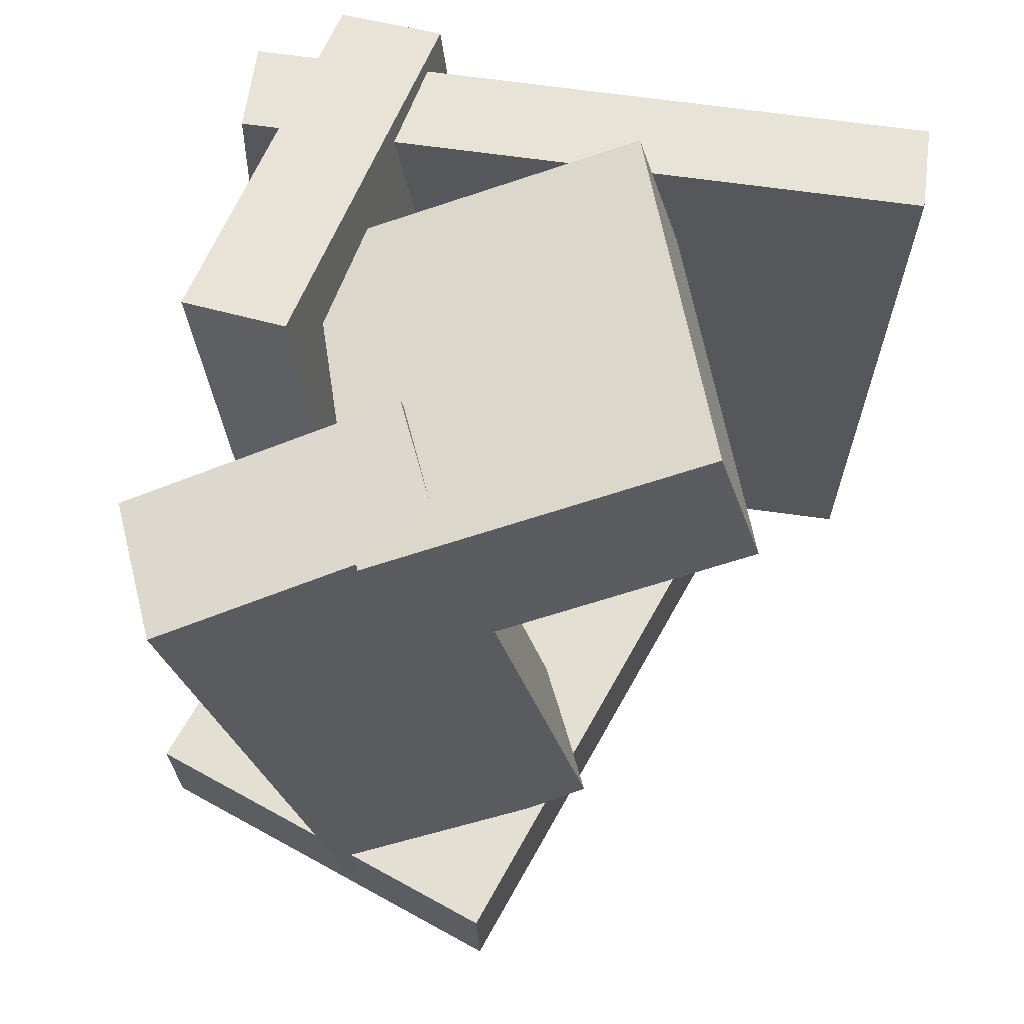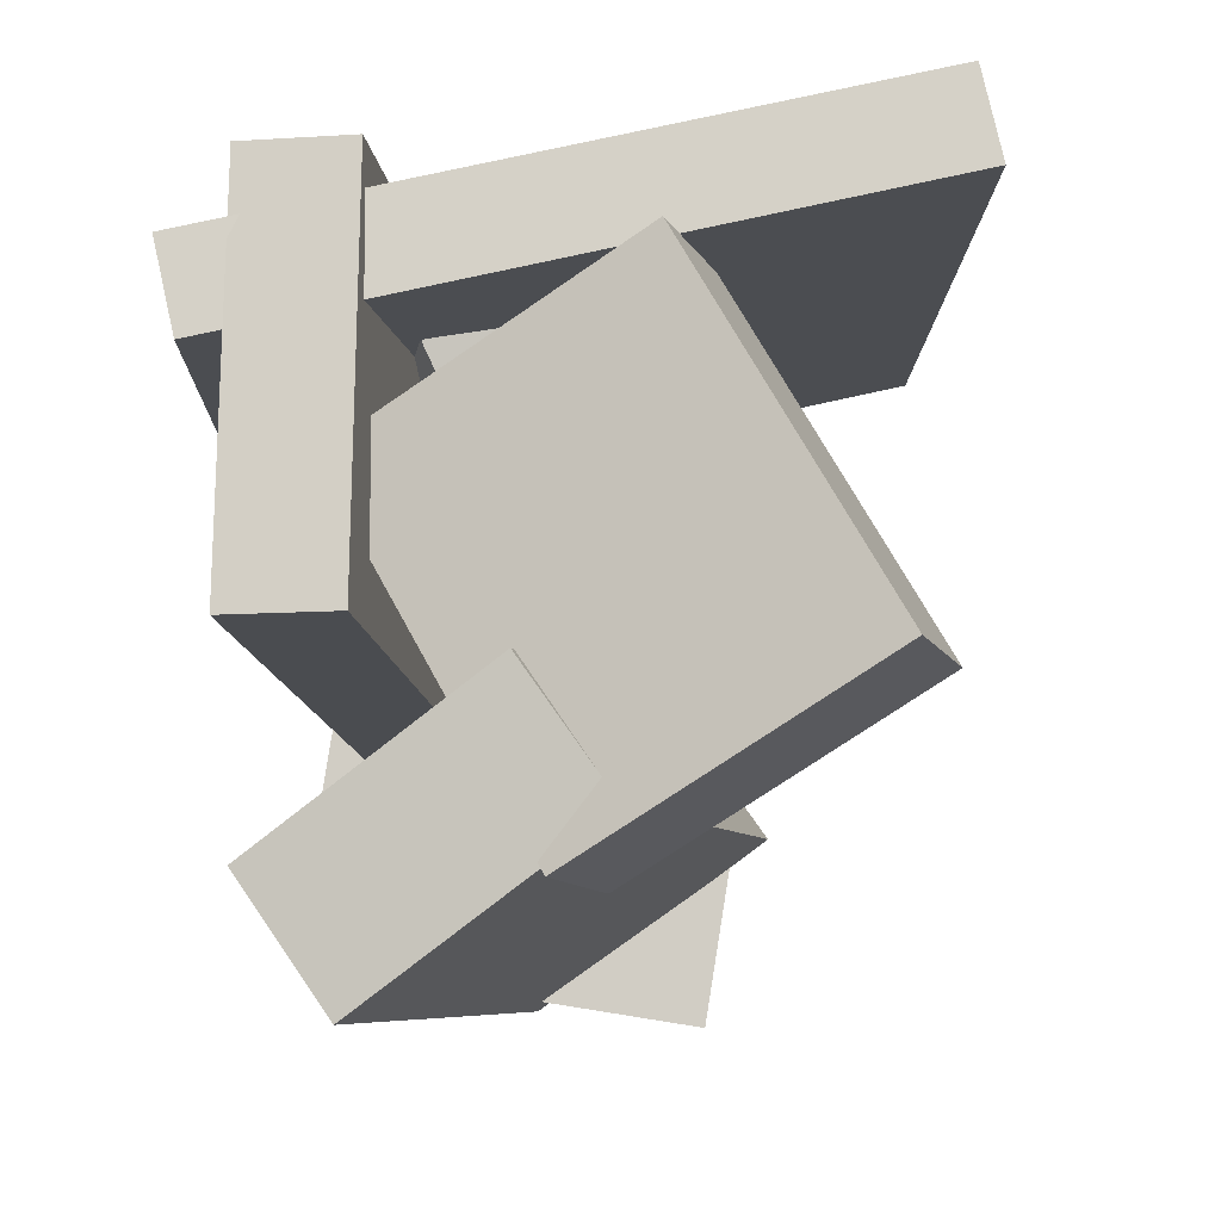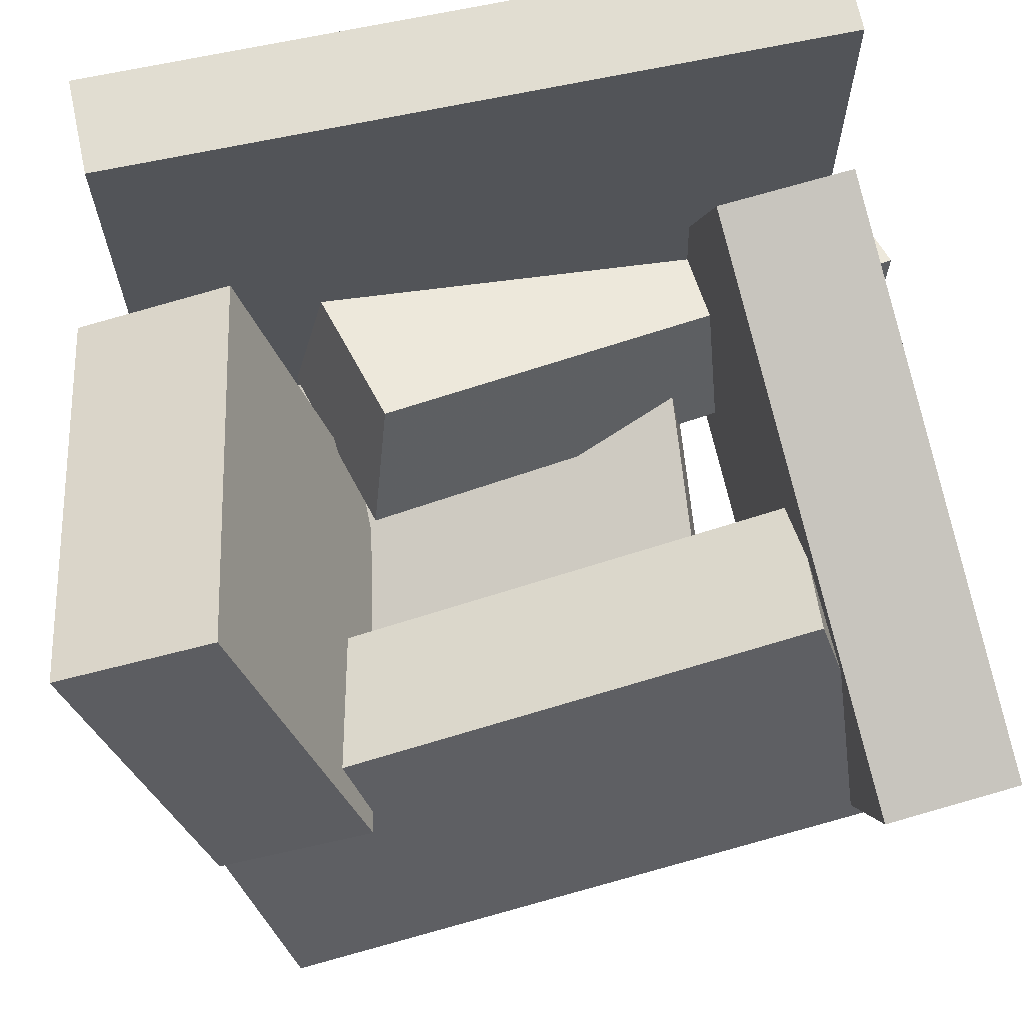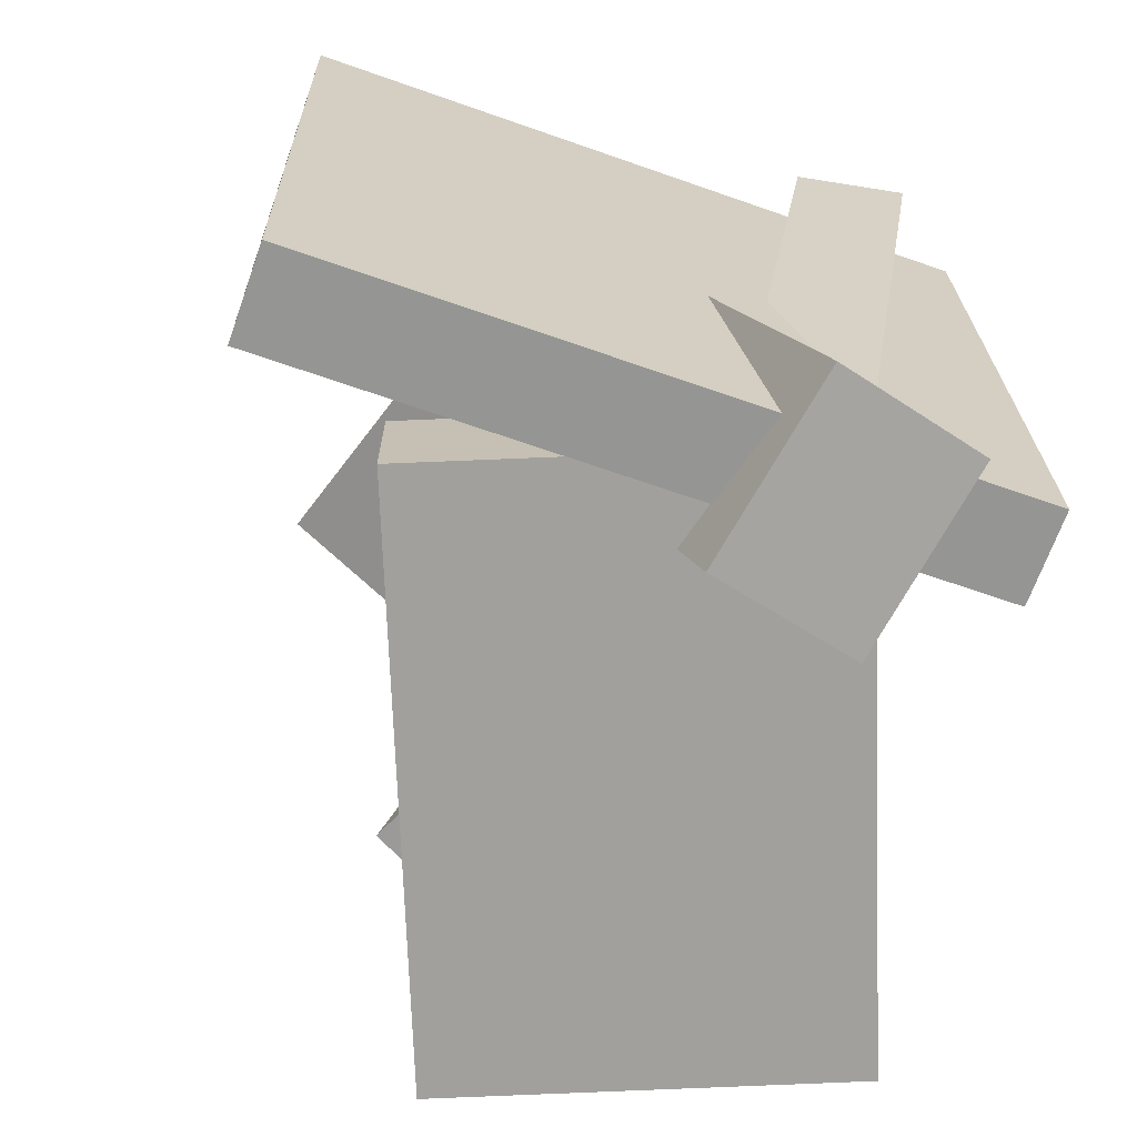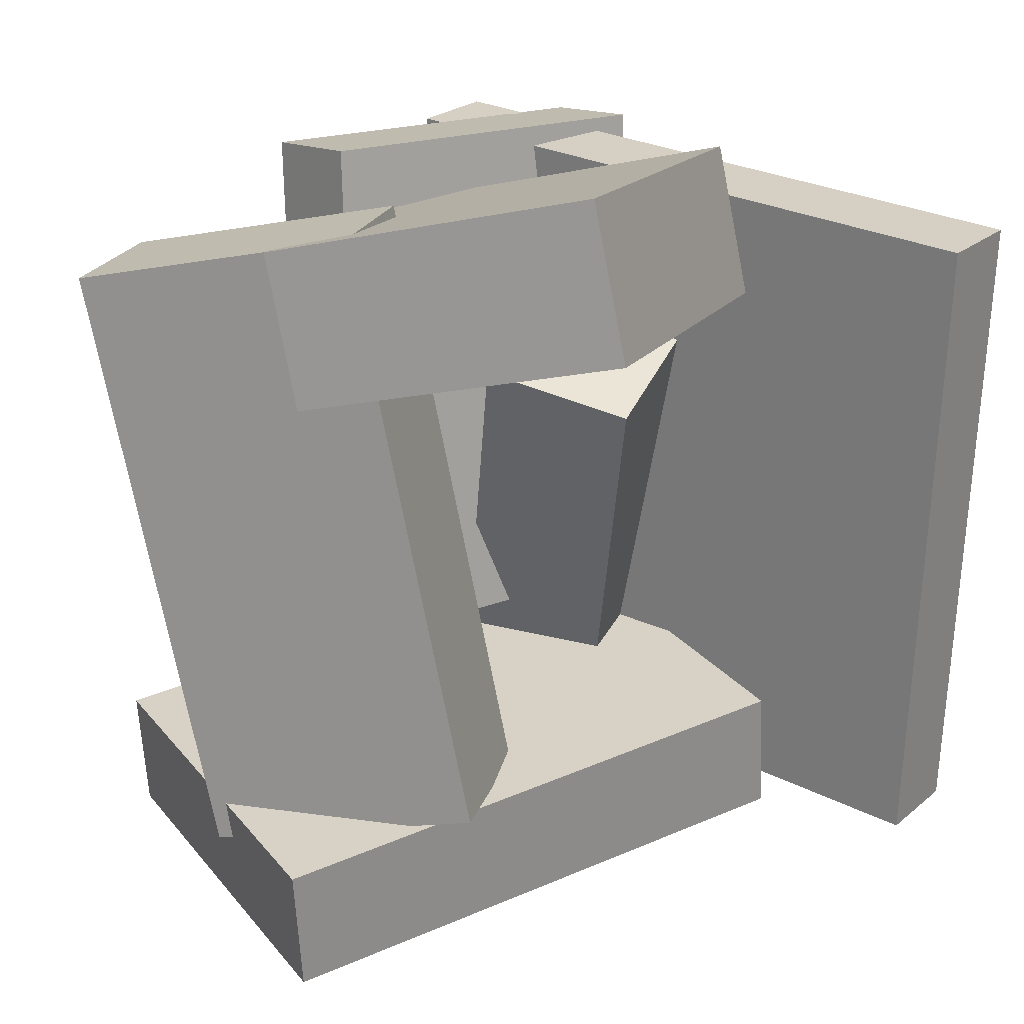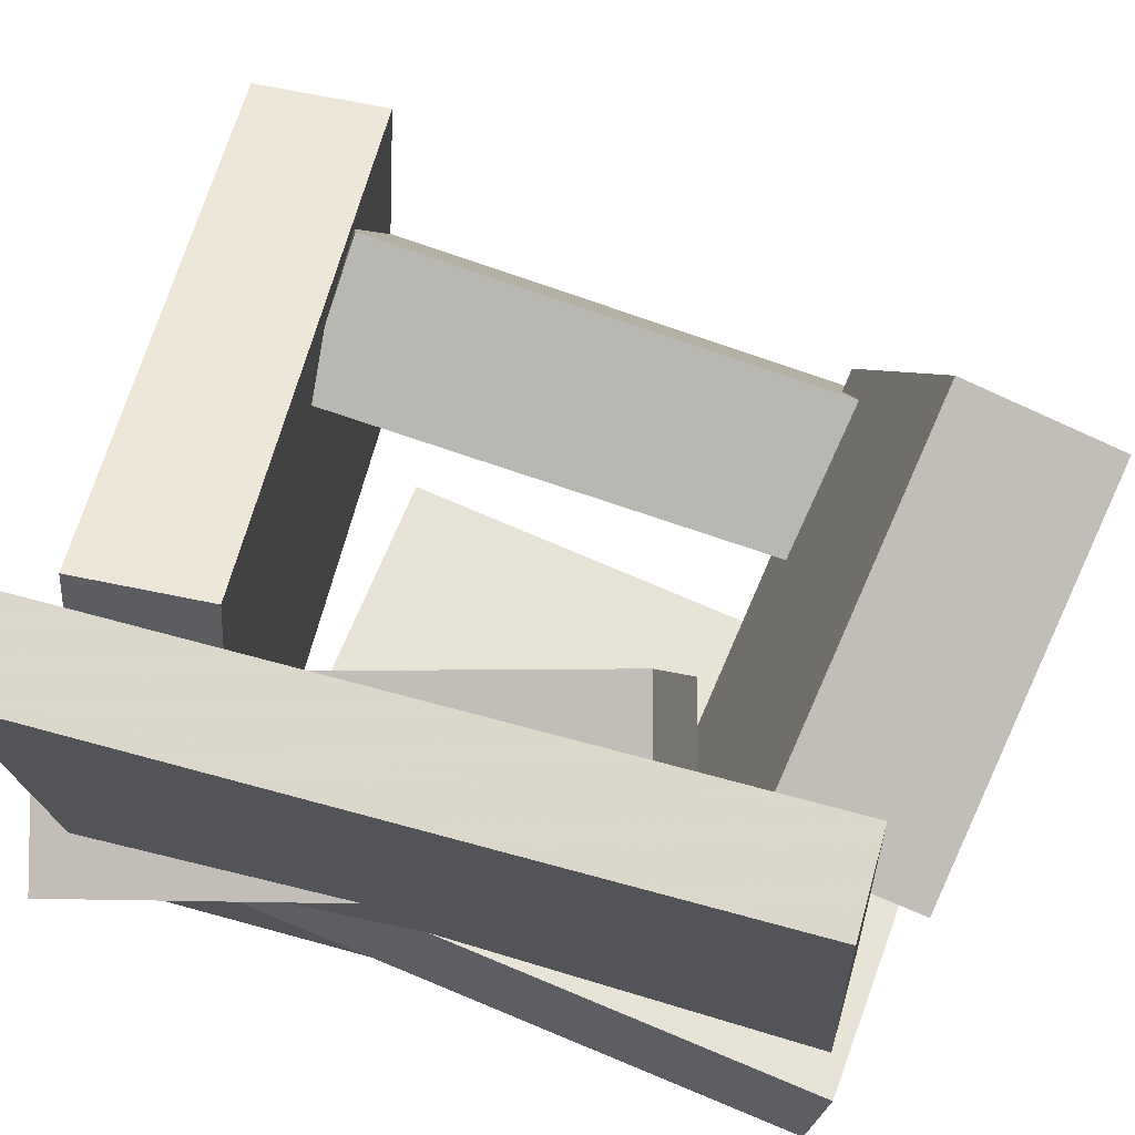
<metadata>
{"format":"obj","ext":"obj","renderer":"f3d","projection":"perspective","resolution":1024,"background":"white","views":[{"elev":62.8,"azim":104.0,"up":"+Z"},{"elev":79.8,"azim":83.8,"up":"+Z"},{"elev":75.4,"azim":77.8,"up":"+Y"},{"elev":-67.9,"azim":-103.1,"up":"+Z"},{"elev":25.7,"azim":134.2,"up":"+Z"},{"elev":66.6,"azim":-74.6,"up":"+Y"}]}
</metadata>
<code>
v -0.1775 -0.2154 -0.2599
v -0.1816 -0.2047 0.2619
v -0.237 0.3078 -0.2711
v -0.2411 0.3185 0.2507
v -0.1076 -0.2075 -0.2596
v -0.1116 -0.1968 0.2623
v -0.1671 0.3158 -0.2708
v -0.1711 0.3265 0.2511
f 1.0 7.0 5.0
f 1.0 3.0 7.0
f 1.0 4.0 3.0
f 1.0 2.0 4.0
f 3.0 8.0 7.0
f 3.0 4.0 8.0
f 5.0 7.0 8.0
f 5.0 8.0 6.0
f 1.0 5.0 6.0
f 1.0 6.0 2.0
f 2.0 6.0 8.0
f 2.0 8.0 4.0
v -0.1426 0.1445 0.1792
v -0.0342 -0.08546 0.1104
v -0.1474 0.1078 0.2942
v -0.03905 -0.1222 0.2255
v 0.1375 0.2618 0.2284
v 0.2459 0.03181 0.1596
v 0.1327 0.2251 0.3434
v 0.241 -0.004881 0.2747
f 9.0 15.0 13.0
f 9.0 11.0 15.0
f 9.0 12.0 11.0
f 9.0 10.0 12.0
f 11.0 16.0 15.0
f 11.0 12.0 16.0
f 13.0 15.0 16.0
f 13.0 16.0 14.0
f 9.0 13.0 14.0
f 9.0 14.0 10.0
f 10.0 14.0 16.0
f 10.0 16.0 12.0
v -0.1979 -0.1583 -0.2583
v -0.1268 -0.05071 0.1486
v -0.2441 -0.04486 -0.2802
v -0.173 0.06271 0.1267
v -0.06069 -0.1096 -0.2952
v 0.0104 -0.001988 0.1117
v -0.1068 0.003864 -0.3171
v -0.03576 0.1114 0.08982
f 17.0 23.0 21.0
f 17.0 19.0 23.0
f 17.0 20.0 19.0
f 17.0 18.0 20.0
f 19.0 24.0 23.0
f 19.0 20.0 24.0
f 21.0 23.0 24.0
f 21.0 24.0 22.0
f 17.0 21.0 22.0
f 17.0 22.0 18.0
f 18.0 22.0 24.0
f 18.0 24.0 20.0
v 0.08936 0.1009 -0.1831
v 0.1034 -0.01135 0.2763
v 0.1919 0.1571 -0.1726
v 0.206 0.04481 0.2869
v 0.1953 -0.08355 -0.2314
v 0.2094 -0.1958 0.228
v 0.2979 -0.02739 -0.2209
v 0.3119 -0.1396 0.2386
f 25.0 31.0 29.0
f 25.0 27.0 31.0
f 25.0 28.0 27.0
f 25.0 26.0 28.0
f 27.0 32.0 31.0
f 27.0 28.0 32.0
f 29.0 31.0 32.0
f 29.0 32.0 30.0
f 25.0 29.0 30.0
f 25.0 30.0 26.0
f 26.0 30.0 32.0
f 26.0 32.0 28.0
v 0.2369 -0.2038 -0.2866
v -0.1915 -0.08695 -0.2586
v 0.3182 0.09553 -0.2911
v -0.1101 0.2123 -0.2631
v 0.2434 -0.204 -0.1863
v -0.185 -0.08721 -0.1582
v 0.3247 0.09527 -0.1907
v -0.1036 0.2121 -0.1627
f 33.0 39.0 37.0
f 33.0 35.0 39.0
f 33.0 36.0 35.0
f 33.0 34.0 36.0
f 35.0 40.0 39.0
f 35.0 36.0 40.0
f 37.0 39.0 40.0
f 37.0 40.0 38.0
f 33.0 37.0 38.0
f 33.0 38.0 34.0
f 34.0 38.0 40.0
f 34.0 40.0 36.0
v -0.1953 -0.09695 -0.1561
v -0.237 -0.1522 0.2555
v -0.1868 -0.01416 -0.1442
v -0.2285 -0.06943 0.2675
v 0.107 -0.1319 -0.1302
v 0.06522 -0.1872 0.2814
v 0.1155 -0.04911 -0.1182
v 0.07376 -0.1044 0.2934
f 41.0 47.0 45.0
f 41.0 43.0 47.0
f 41.0 44.0 43.0
f 41.0 42.0 44.0
f 43.0 48.0 47.0
f 43.0 44.0 48.0
f 45.0 47.0 48.0
f 45.0 48.0 46.0
f 41.0 45.0 46.0
f 41.0 46.0 42.0
f 42.0 46.0 48.0
f 42.0 48.0 44.0

</code>
